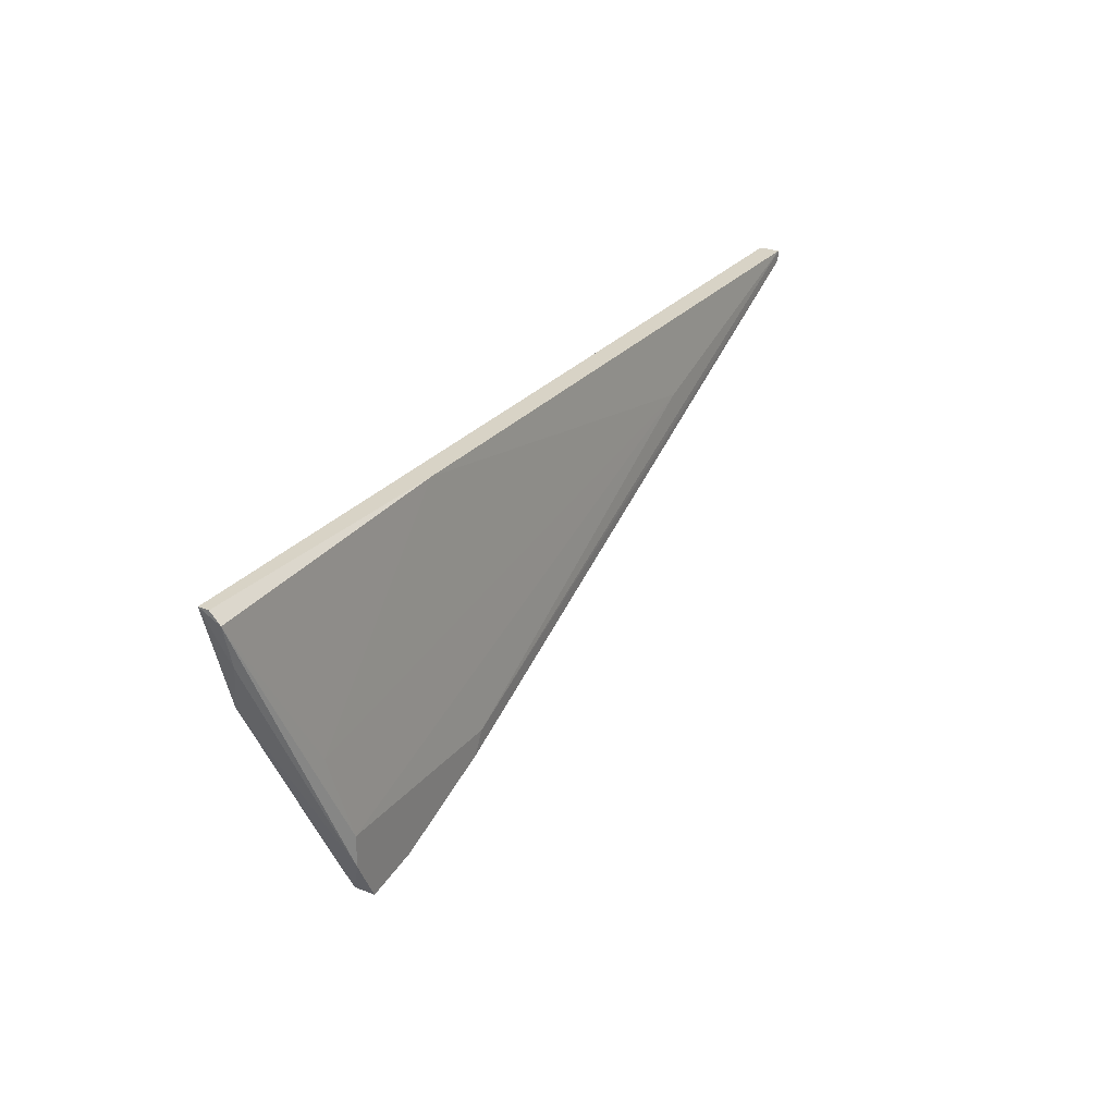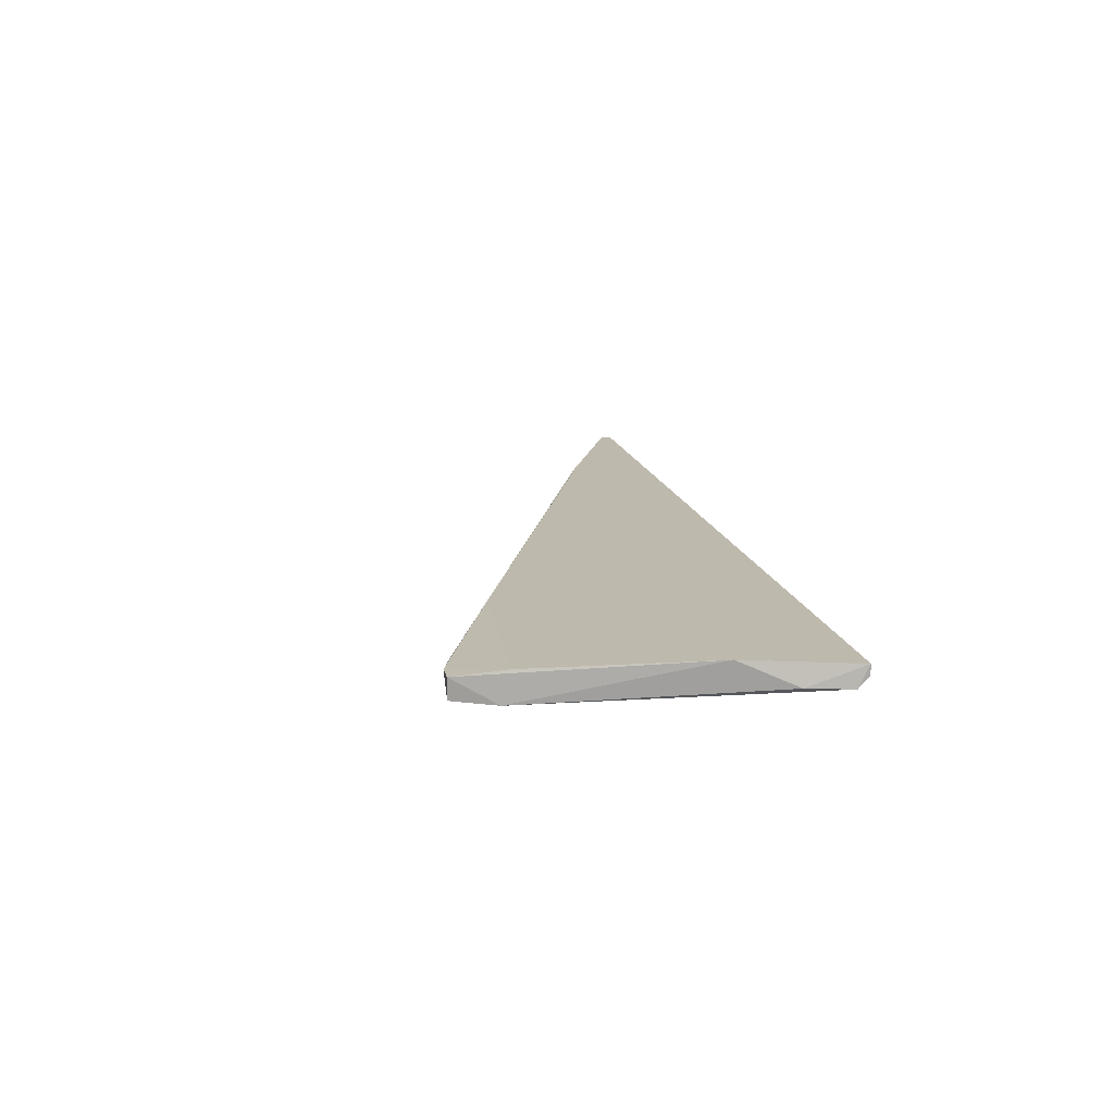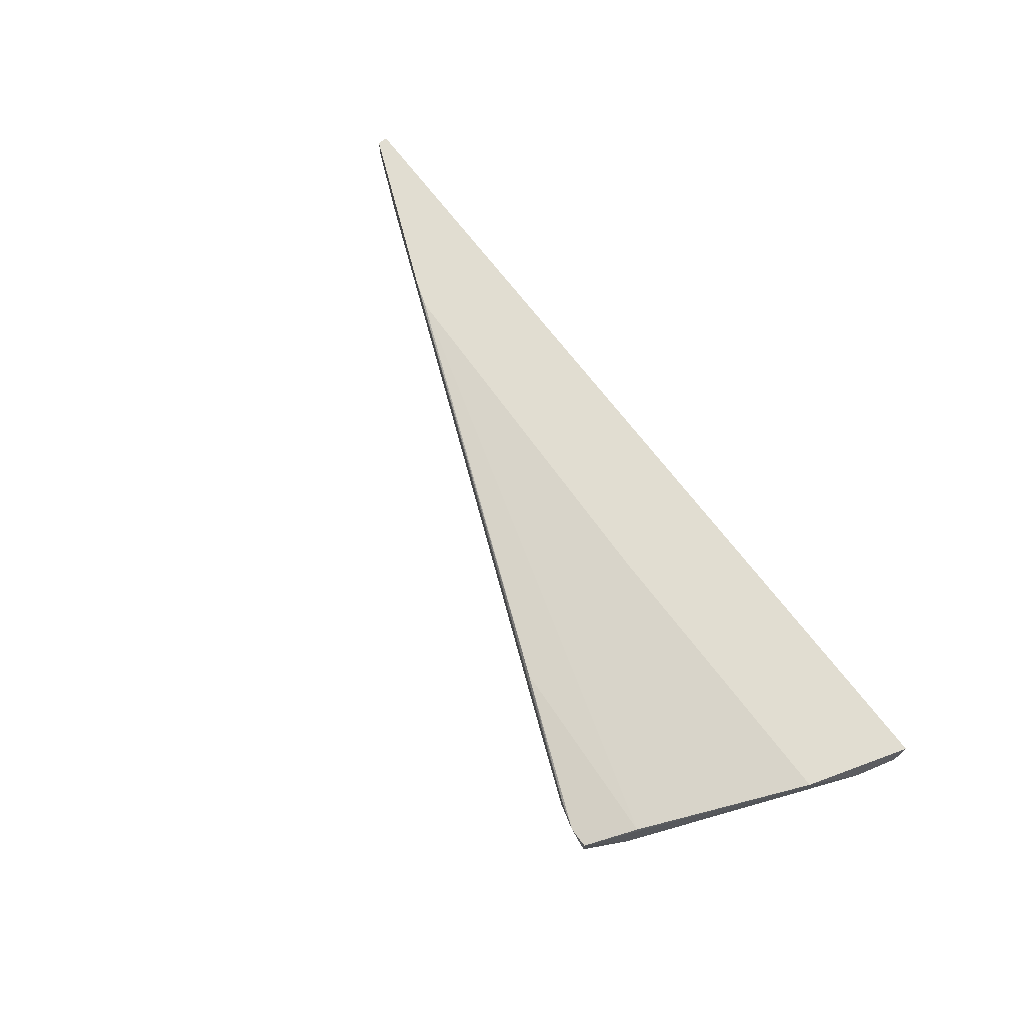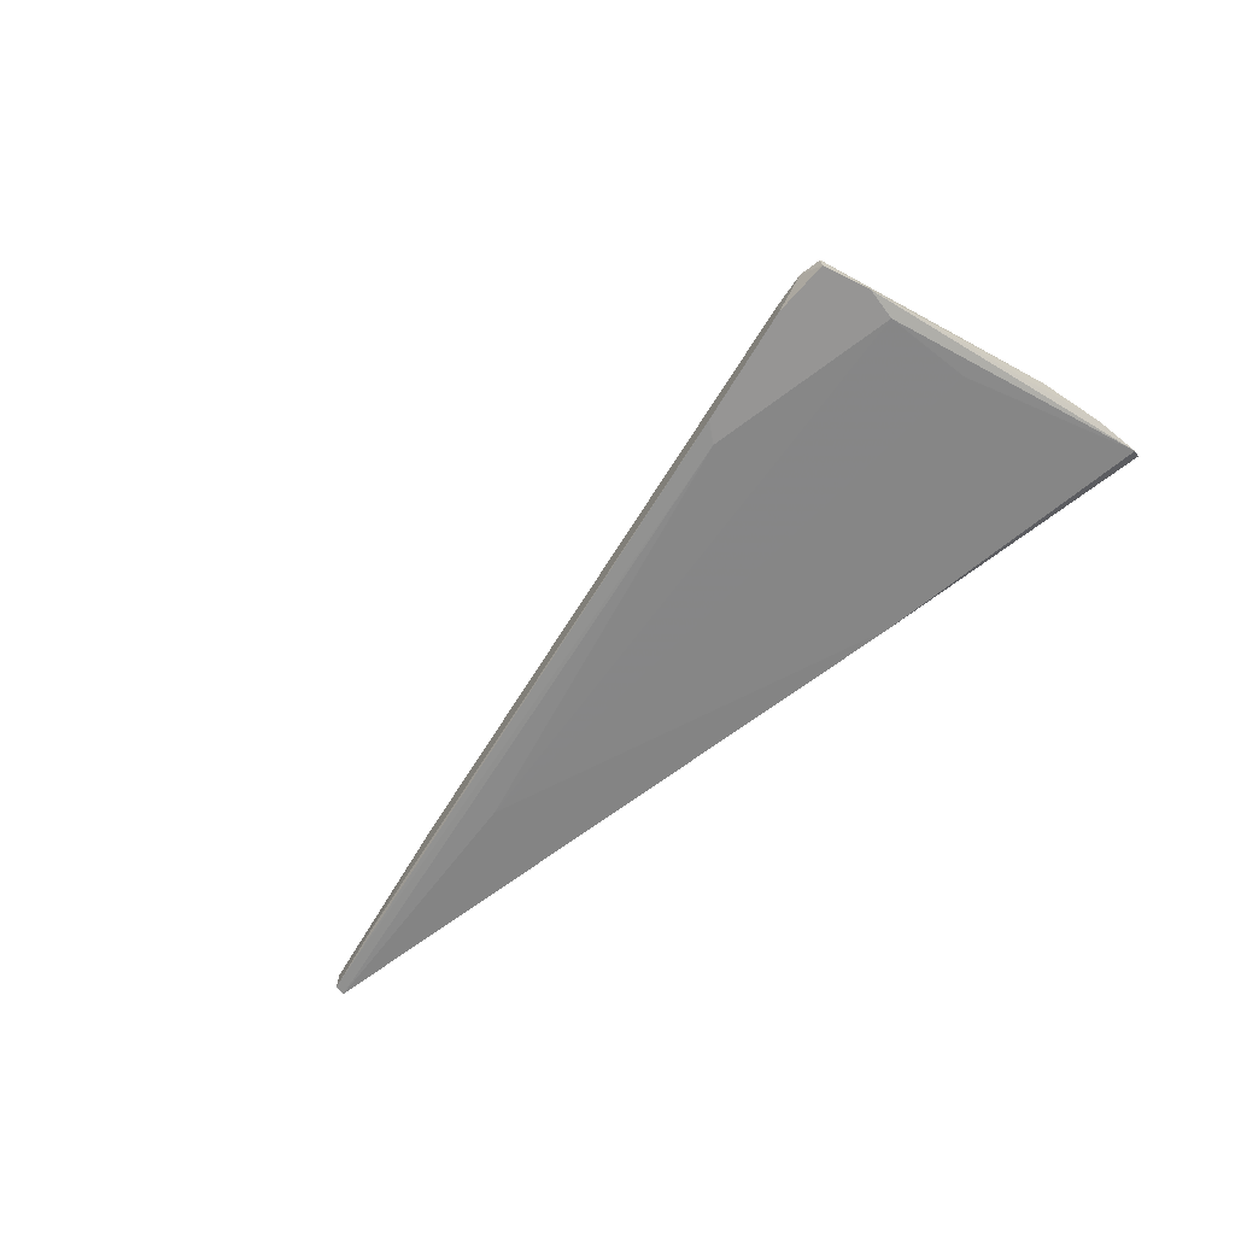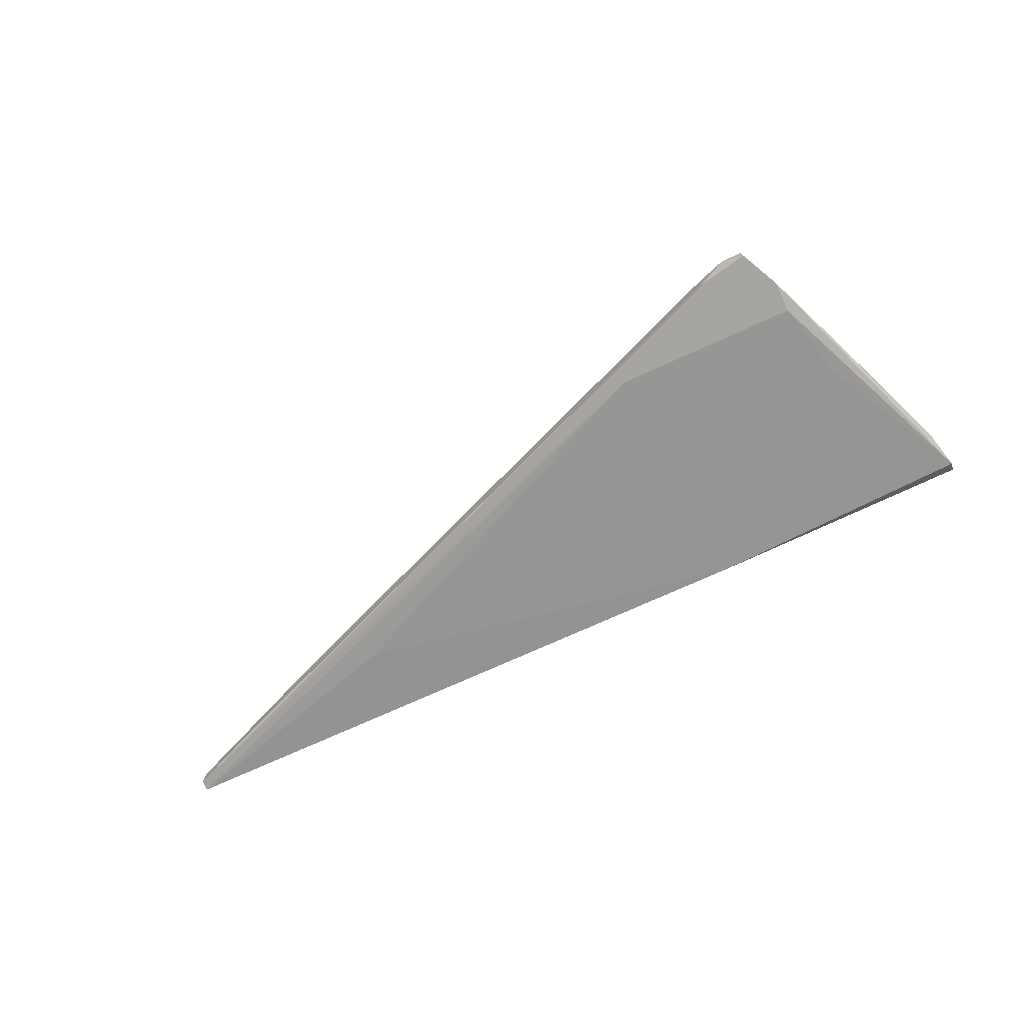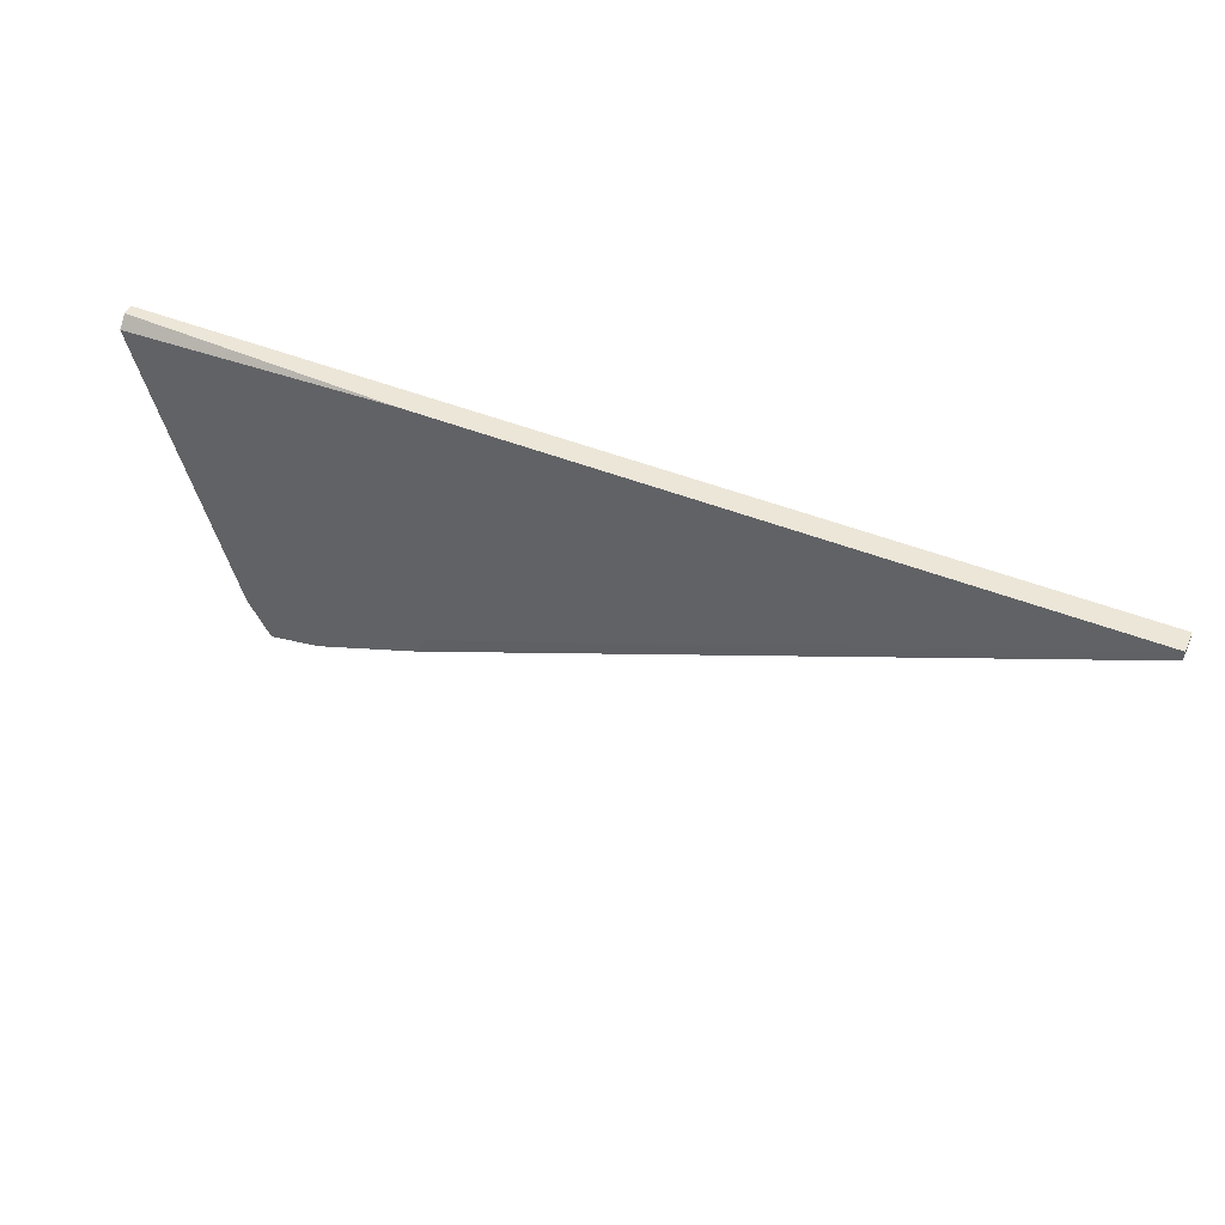
<metadata>
{"format":"obj","ext":"obj","renderer":"f3d","projection":"perspective","resolution":1024,"background":"white","views":[{"elev":27.9,"azim":-58.6,"up":"+Z"},{"elev":15.1,"azim":-101.4,"up":"+Y"},{"elev":68.8,"azim":-127.0,"up":"+Y"},{"elev":-67.5,"azim":-143.0,"up":"+Y"},{"elev":-73.7,"azim":-155.6,"up":"+Y"},{"elev":48.7,"azim":23.6,"up":"+Z"}]}
</metadata>
<code>
v -0.0445 0.01016 -0.05412
v -0.0445 0.008114 -0.05412
v -0.04656 0.008114 -0.05002
v -0.04656 0.008114 -0.04695
v -0.04656 0.01119 -0.04899
v 0.01697 0.01324 -0.03056
v 0.0098 0.01016 -0.02953
v -0.02709 0.01119 -0.04797
v 0.03439 0.01324 -0.02338
v 0.03439 0.01324 -0.02235
v 0.03439 0.01119 -0.02338
v 0.03439 0.01119 -0.02235
v -0.0486 0.009139 -0.03875
v -0.02401 0.01324 -0.0326
v 0.0139 0.01324 -0.03158
v -0.05681 0.01221 -0.02235
v -0.05681 0.01324 -0.02235
v -0.05681 0.01119 -0.02338
v -0.03938 0.01016 -0.05309
v -0.03938 0.008114 -0.05309
v 0.02722 0.01119 -0.02646
v -0.05373 0.01324 -0.0326
v -0.02913 0.008114 -0.04899
v -0.05578 0.01119 -0.02748
v -0.0281 0.008114 -0.04695
v -0.03016 0.01119 -0.02235
v -0.04245 0.01016 -0.05412
f 23 20 19
f 9 22 17
f 22 9 15
f 3 2 25
f 25 2 23
f 12 17 26
f 18 3 4
f 3 25 4
f 25 12 7
f 12 26 7
f 4 25 7
f 12 9 10
f 9 17 10
f 17 12 10
f 9 12 11
f 12 25 11
f 25 23 11
f 27 5 8
f 5 15 8
f 15 9 6
f 8 15 6
f 22 15 14
f 5 22 14
f 15 5 14
f 26 18 13
f 18 4 13
f 7 26 13
f 4 7 13
f 22 3 24
f 3 18 24
f 17 22 24
f 18 17 24
f 9 11 21
f 11 23 21
f 6 9 21
f 23 6 21
f 2 3 1
f 3 22 1
f 27 2 1
f 22 5 1
f 5 27 1
f 2 27 20
f 23 2 20
f 17 18 16
f 18 26 16
f 26 17 16
f 27 8 19
f 6 23 19
f 8 6 19
f 20 27 19

</code>
